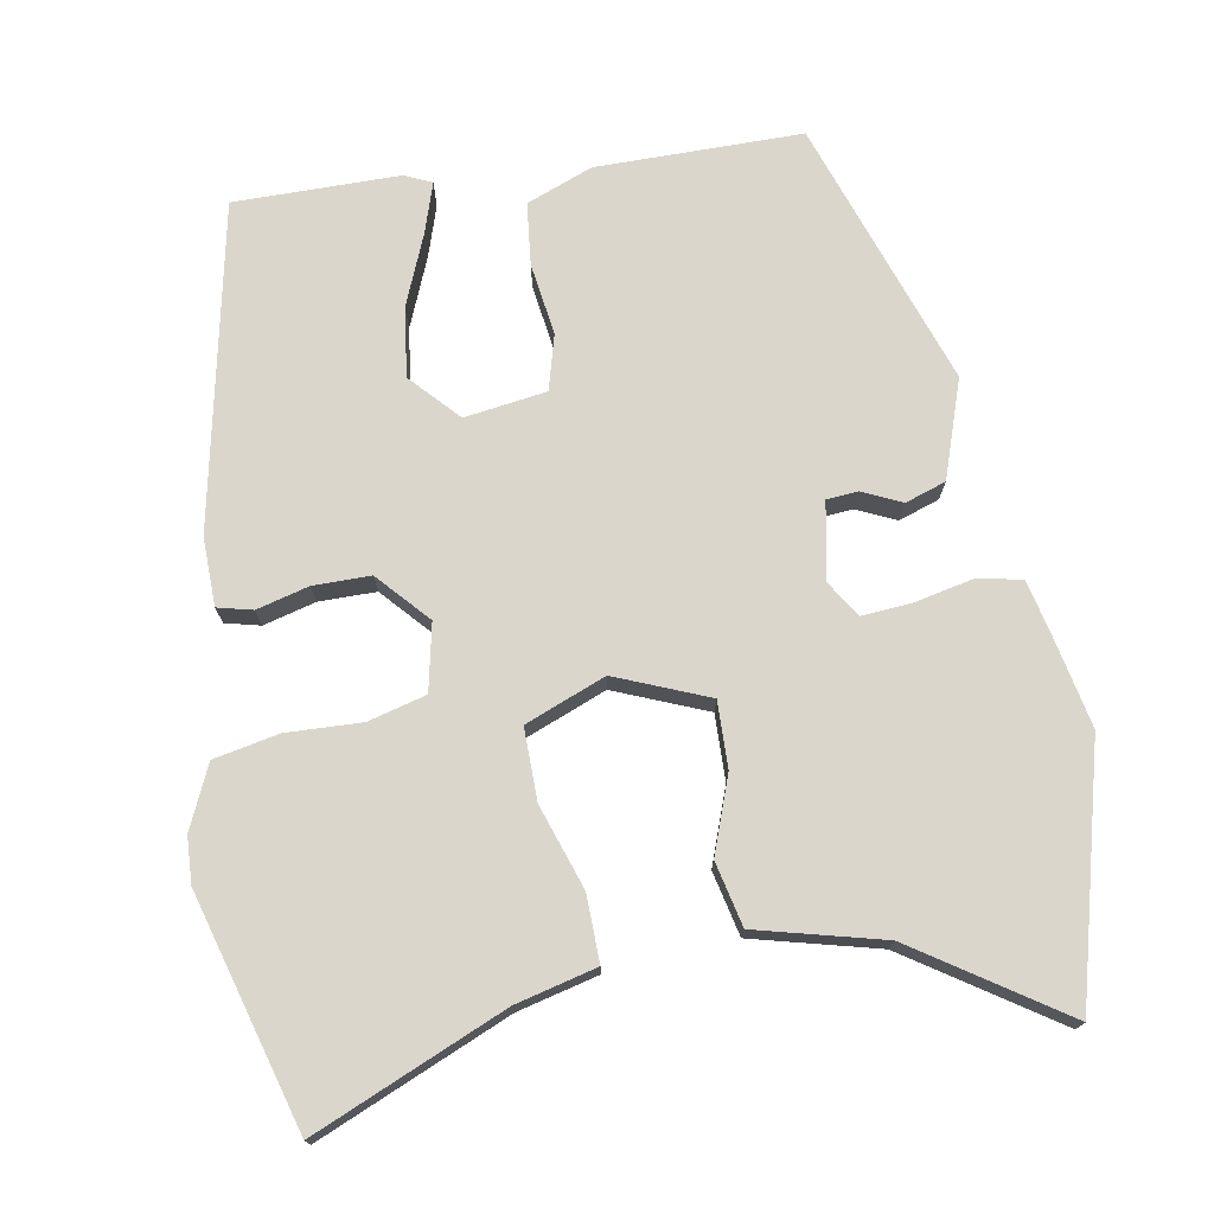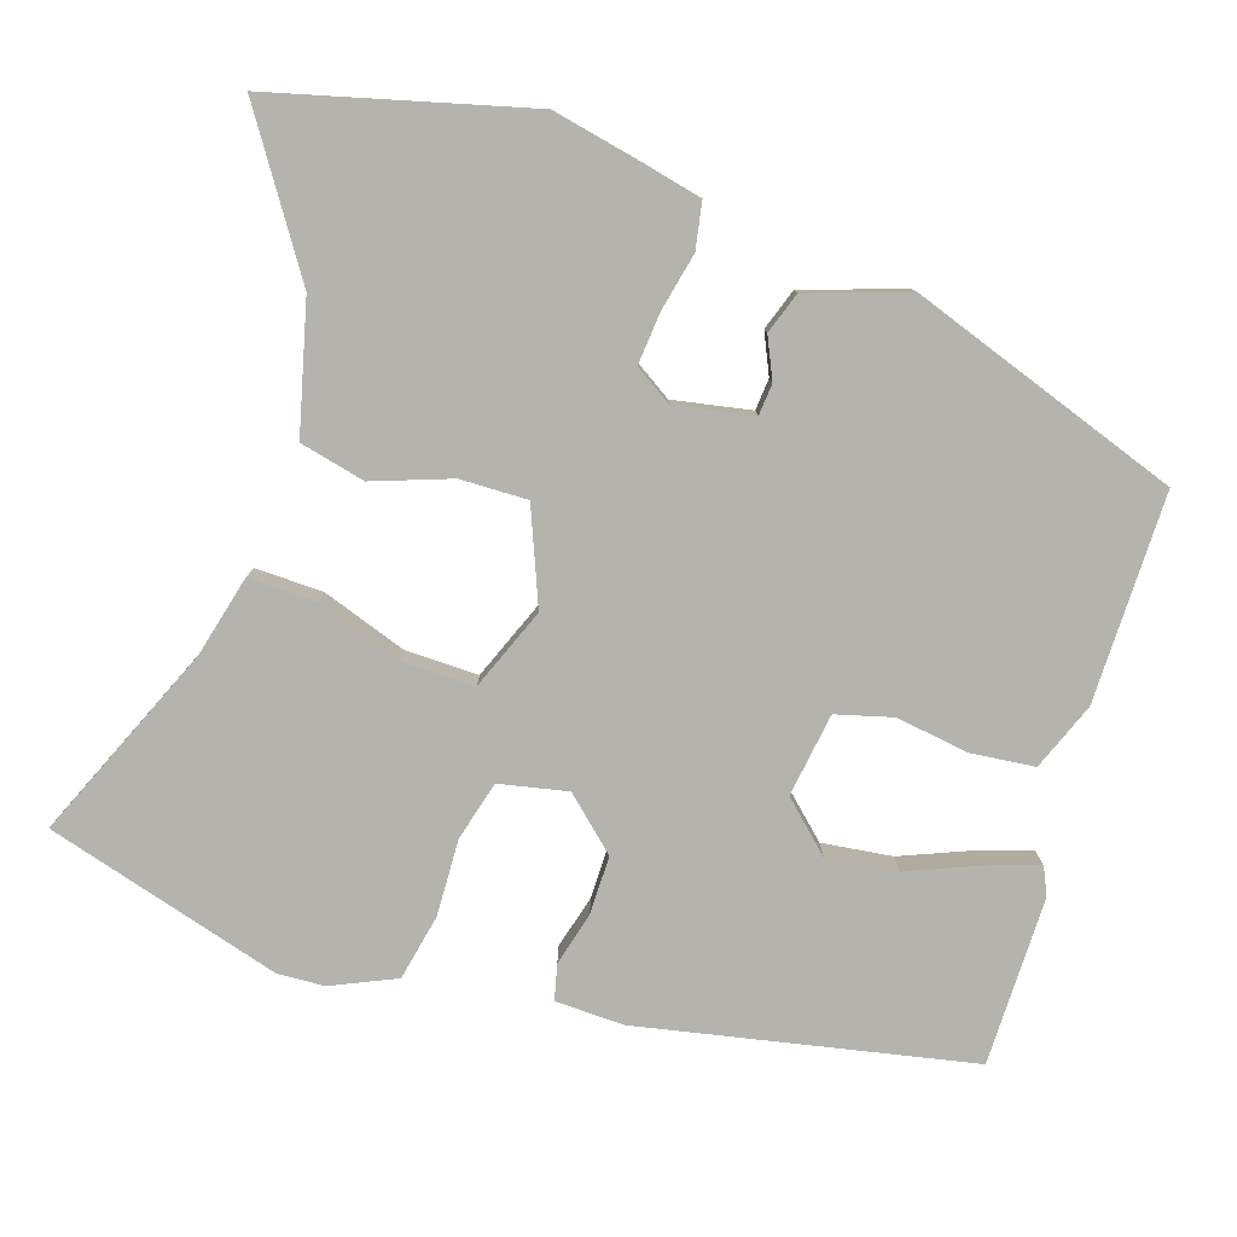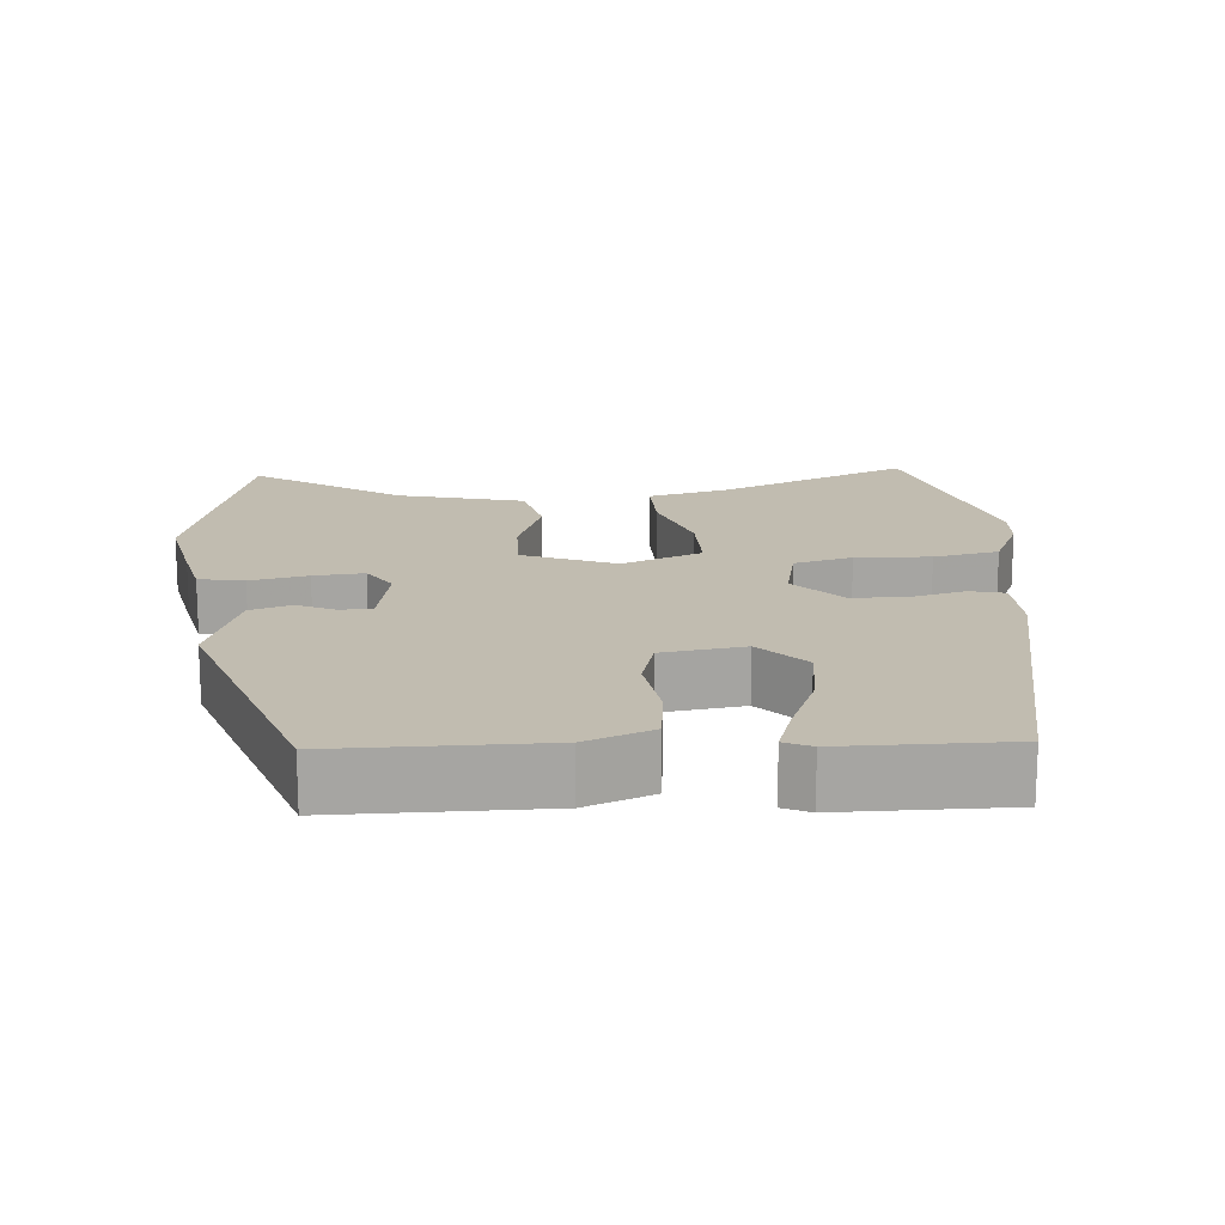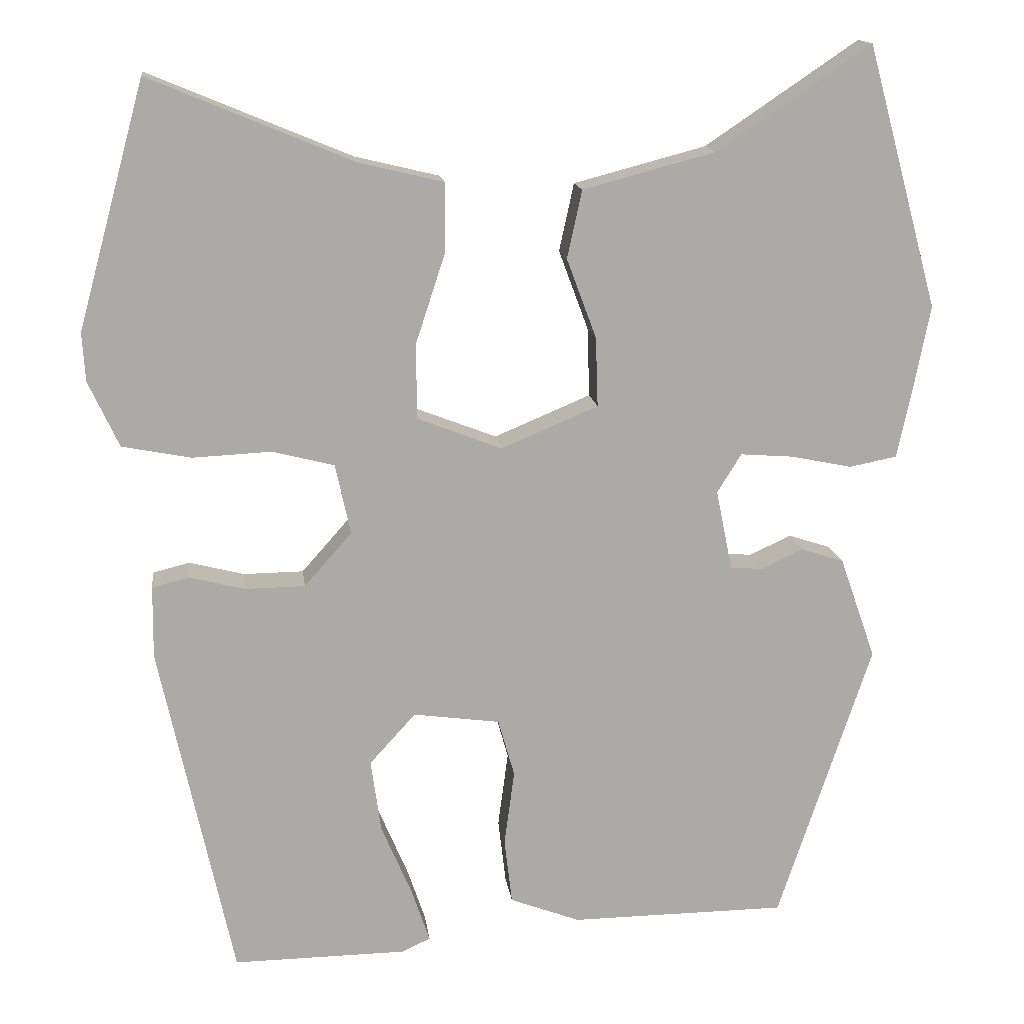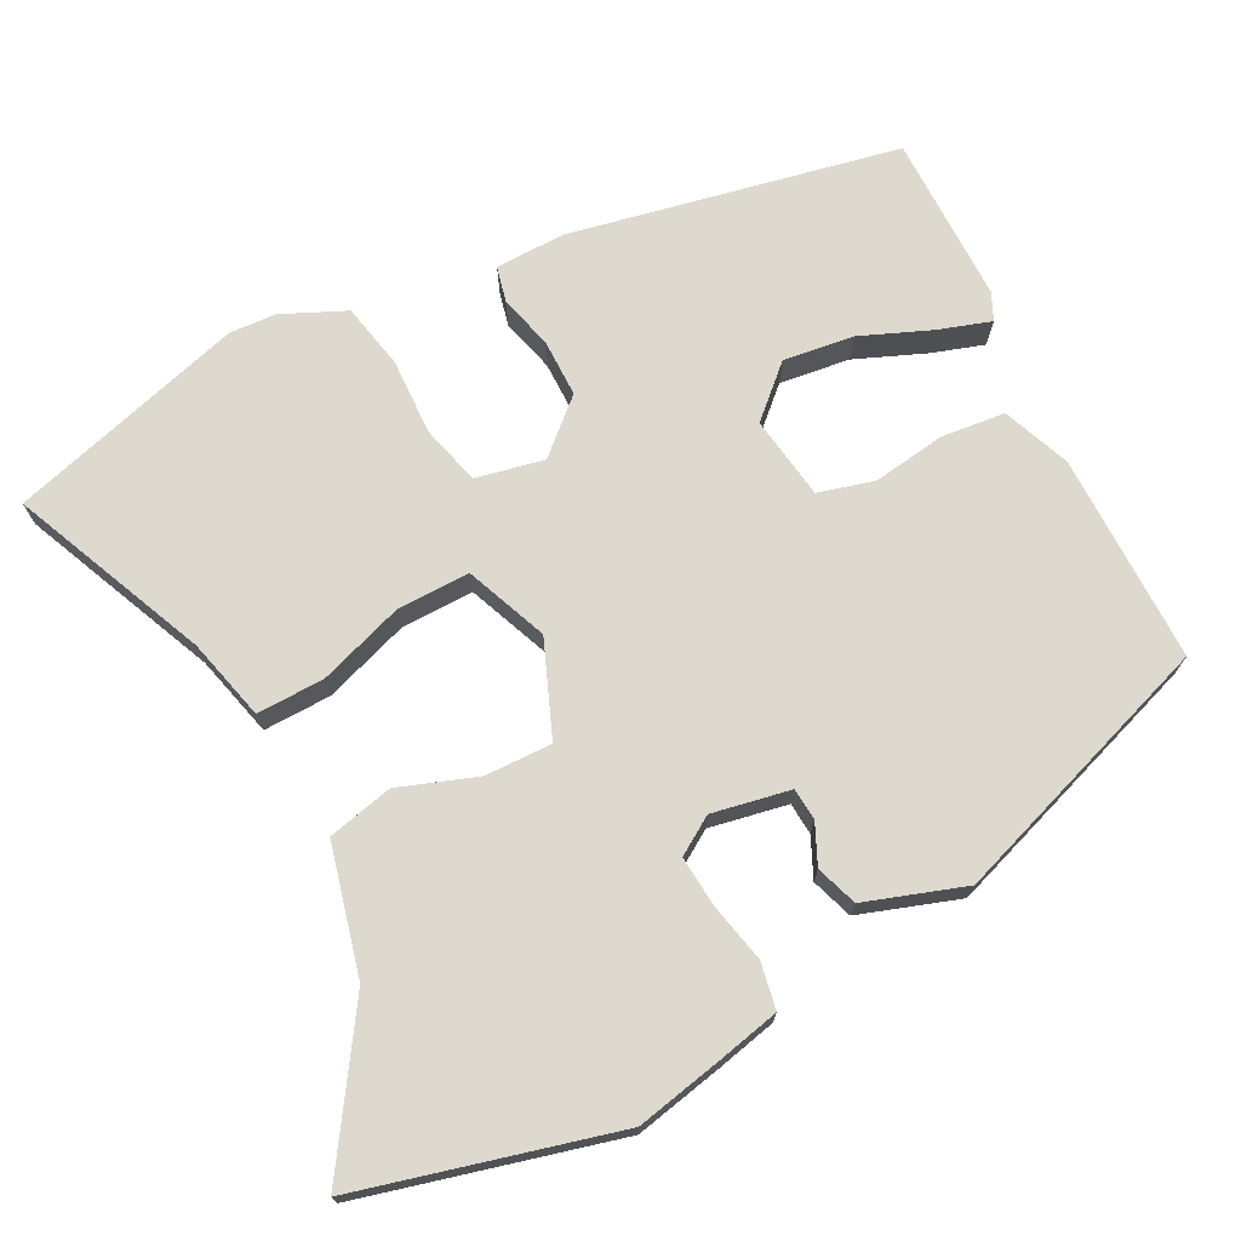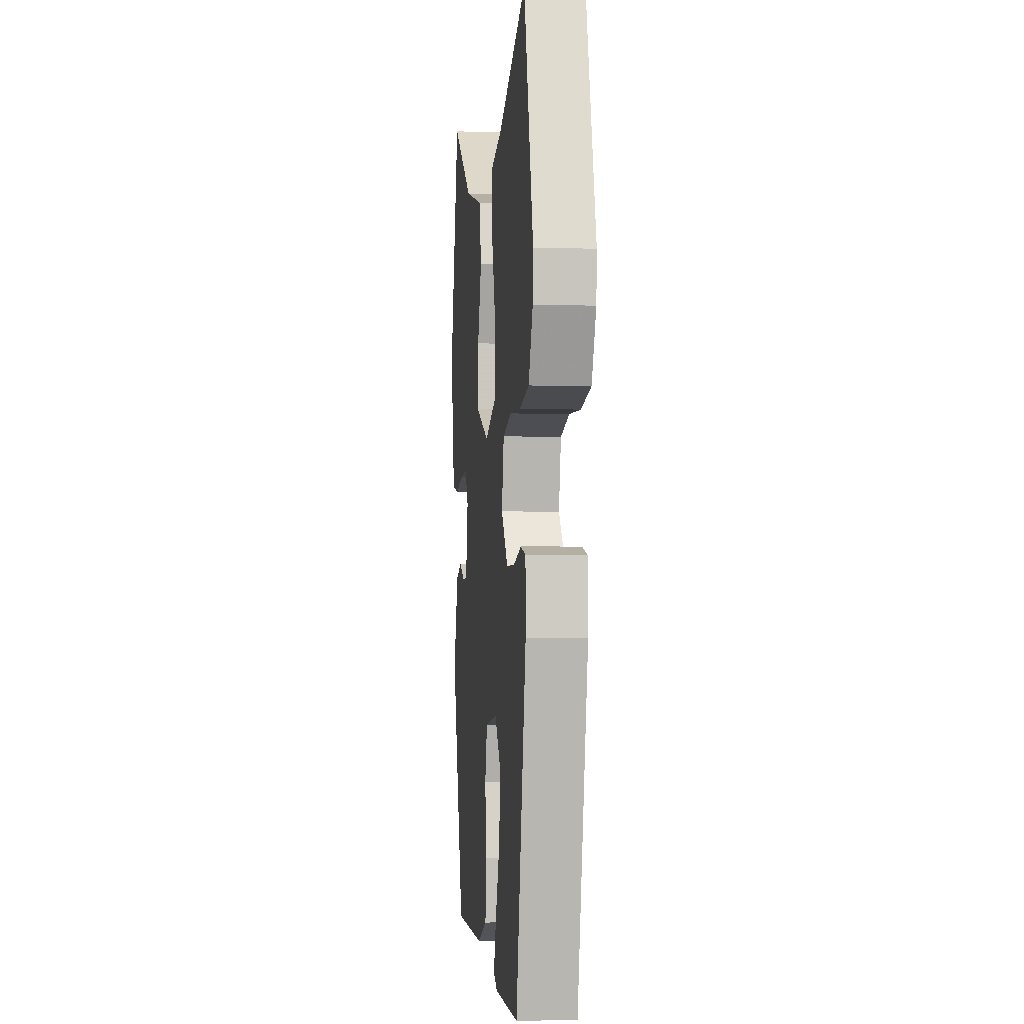
<metadata>
{"format":"obj","ext":"obj","renderer":"f3d","projection":"perspective","resolution":1024,"background":"white","views":[{"elev":74.0,"azim":-10.5,"up":"+Y"},{"elev":-79.9,"azim":71.3,"up":"+Y"},{"elev":16.6,"azim":175.1,"up":"+Y"},{"elev":14.5,"azim":-7.1,"up":"+Z"},{"elev":71.8,"azim":62.0,"up":"+Y"},{"elev":-3.4,"azim":-96.1,"up":"+Z"}]}
</metadata>
<code>
v 0.361 0.07 -0.483
v 0.084 0.07 -0.486
v -0.006 0.07 -0.452
v -0.016 0.07 -0.368
v -0.003 0.07 -0.271
v -0.024 0.07 -0.197
v -0.135 0.07 -0.182
v -0.194 0.07 -0.247
v -0.181 0.07 -0.34
v -0.141 0.07 -0.434
v -0.118 0.07 -0.502
v -0.154 0.07 -0.519
v -0.377 0.07 -0.522
v -0.471 0.07 -0.088
v -0.47 0.07 0.004
v -0.423 0.07 0.016
v -0.352 0.07 -0.002
v -0.275 0.07 -0.001
v -0.214 0.07 0.068
v -0.234 0.07 0.158
v -0.313 0.07 0.178
v -0.414 0.07 0.173
v -0.502 0.07 0.19
v -0.541 0.07 0.274
v -0.545 0.07 0.336
v -0.459 0.07 0.65
v -0.199 0.07 0.542
v -0.09 0.07 0.516
v -0.091 0.07 0.426
v -0.128 0.07 0.313
v -0.128 0.07 0.216
v -0.019 0.07 0.174
v 0.105 0.07 0.226
v 0.102 0.07 0.315
v 0.064 0.07 0.417
v 0.083 0.07 0.504
v 0.253 0.07 0.549
v 0.45 0.07 0.682
v 0.542 0.07 0.346
v 0.519 0.07 0.228
v 0.502 0.07 0.148
v 0.441 0.07 0.136
v 0.363 0.07 0.152
v 0.295 0.07 0.157
v 0.264 0.07 0.107
v 0.285 0.07 0.004
v 0.327 0.07 0.001
v 0.38 0.07 0.026
v 0.435 0.07 0.008
v 0.481 0.07 -0.123
v 0.361 0 -0.483
v 0.084 0 -0.486
v -0.006 0 -0.452
v -0.016 0 -0.368
v -0.003 0 -0.271
v -0.024 0 -0.197
v -0.135 0 -0.182
v -0.194 0 -0.247
v -0.181 0 -0.34
v -0.141 0 -0.434
v -0.118 0 -0.502
v -0.154 0 -0.519
v -0.377 0 -0.522
v -0.471 0 -0.088
v -0.47 0 0.004
v -0.423 0 0.016
v -0.352 0 -0.002
v -0.275 0 -0.001
v -0.214 0 0.068
v -0.234 0 0.158
v -0.313 0 0.178
v -0.414 0 0.173
v -0.502 0 0.19
v -0.541 0 0.274
v -0.545 0 0.336
v -0.459 0 0.65
v -0.199 0 0.542
v -0.09 0 0.516
v -0.091 0 0.426
v -0.128 0 0.313
v -0.128 0 0.216
v -0.019 0 0.174
v 0.105 0 0.226
v 0.102 0 0.315
v 0.064 0 0.417
v 0.083 0 0.504
v 0.253 0 0.549
v 0.45 0 0.682
v 0.542 0 0.346
v 0.519 0 0.228
v 0.502 0 0.148
v 0.441 0 0.136
v 0.363 0 0.152
v 0.295 0 0.157
v 0.264 0 0.107
v 0.285 0 0.004
v 0.327 0 0.001
v 0.38 0 0.026
v 0.435 0 0.008
v 0.481 0 -0.123
f 47 48 49 50
f 46 47 50 1
f 45 46 1 2
f 40 41 42 43
f 40 43 44
f 37 38 39 40
f 37 40 44
f 34 35 36 37
f 33 34 37 44
f 32 33 44 45
f 27 28 29 30
f 27 30 31
f 26 27 31
f 25 26 31
f 24 25 31 32
f 21 22 23 24
f 20 21 24 32
f 14 15 16 17
f 14 17 18
f 13 14 18
f 9 10 11 12
f 9 12 13 18
f 2 3 4 5
f 2 5 6
f 45 2 6
f 19 20 32 45
f 19 45 6 7
f 18 19 7 8
f 8 9 18
f 100 99 98 97
f 51 100 97 96
f 52 51 96 95
f 93 92 91 90
f 94 93 90
f 90 89 88 87
f 94 90 87
f 87 86 85 84
f 94 87 84 83
f 95 94 83 82
f 80 79 78 77
f 81 80 77
f 81 77 76
f 81 76 75
f 82 81 75 74
f 74 73 72 71
f 82 74 71 70
f 67 66 65 64
f 68 67 64
f 68 64 63
f 62 61 60 59
f 68 63 62 59
f 55 54 53 52
f 56 55 52
f 56 52 95
f 95 82 70 69
f 57 56 95 69
f 58 57 69 68
f 68 59 58
f 1 51 52 2
f 2 52 53 3
f 3 53 54 4
f 4 54 55 5
f 5 55 56 6
f 6 56 57 7
f 7 57 58 8
f 8 58 59 9
f 9 59 60 10
f 10 60 61 11
f 11 61 62 12
f 12 62 63 13
f 13 63 64 14
f 14 64 65 15
f 15 65 66 16
f 16 66 67 17
f 17 67 68 18
f 18 68 69 19
f 19 69 70 20
f 20 70 71 21
f 21 71 72 22
f 22 72 73 23
f 23 73 74 24
f 24 74 75 25
f 25 75 76 26
f 26 76 77 27
f 27 77 78 28
f 28 78 79 29
f 29 79 80 30
f 30 80 81 31
f 31 81 82 32
f 32 82 83 33
f 33 83 84 34
f 34 84 85 35
f 35 85 86 36
f 36 86 87 37
f 37 87 88 38
f 38 88 89 39
f 39 89 90 40
f 40 90 91 41
f 41 91 92 42
f 42 92 93 43
f 43 93 94 44
f 44 94 95 45
f 45 95 96 46
f 46 96 97 47
f 47 97 98 48
f 48 98 99 49
f 49 99 100 50
f 50 100 51 1

</code>
